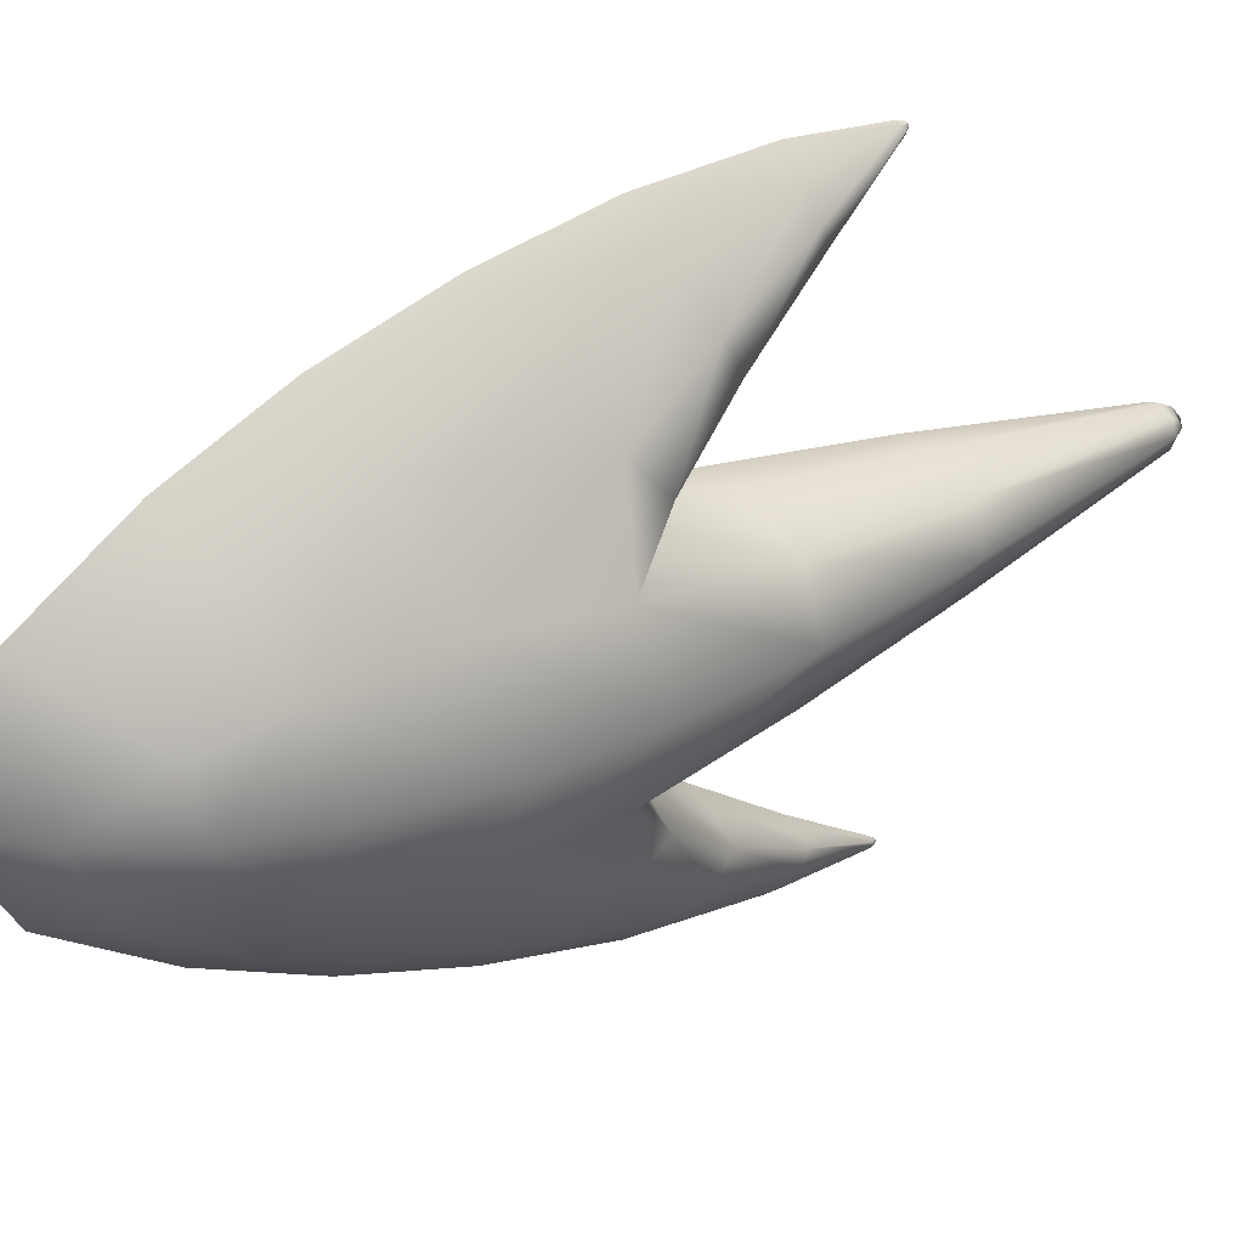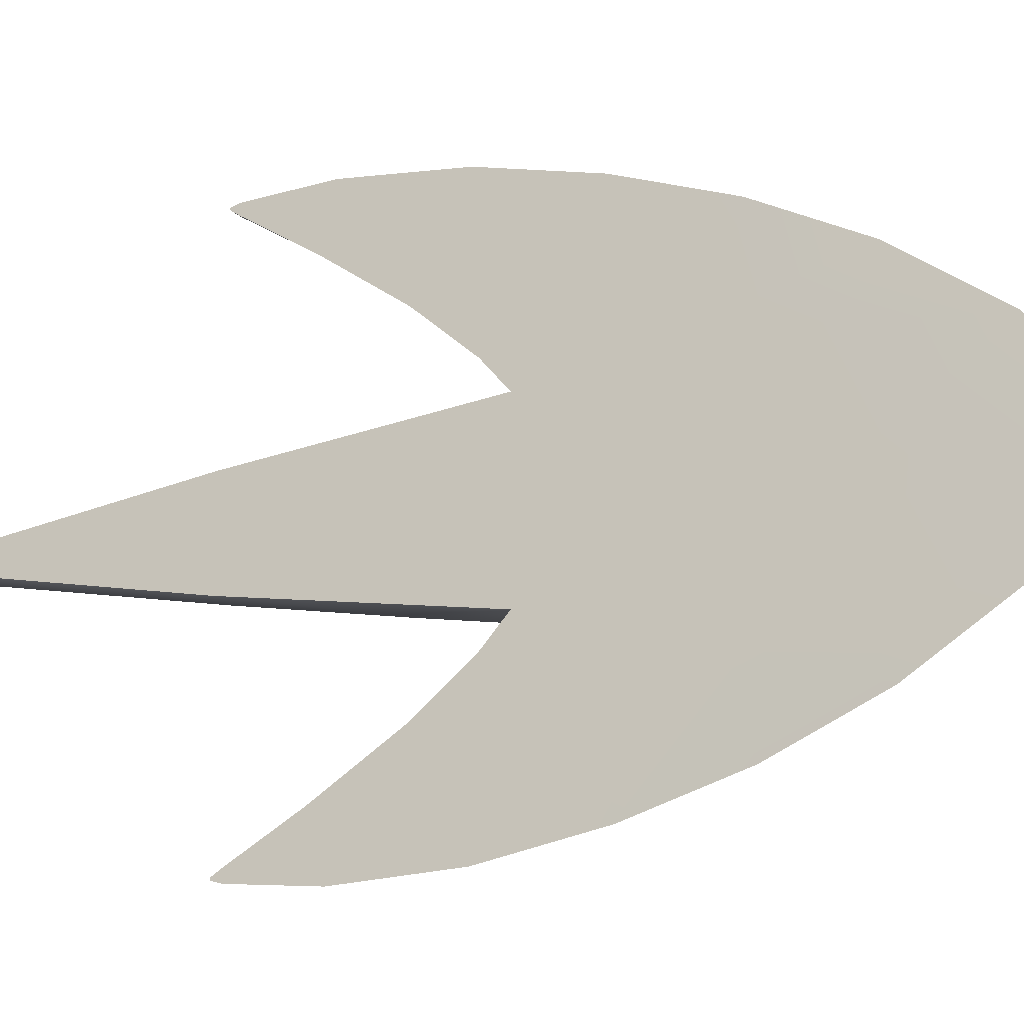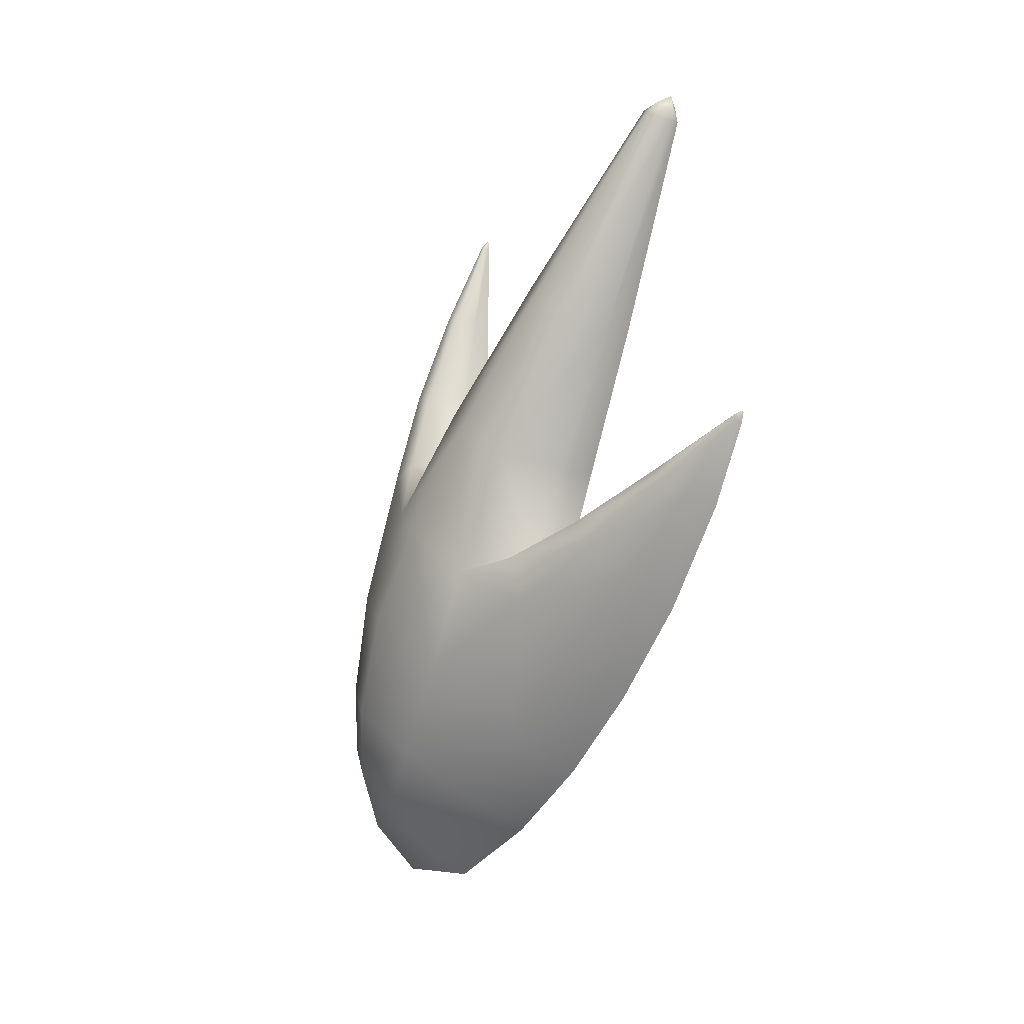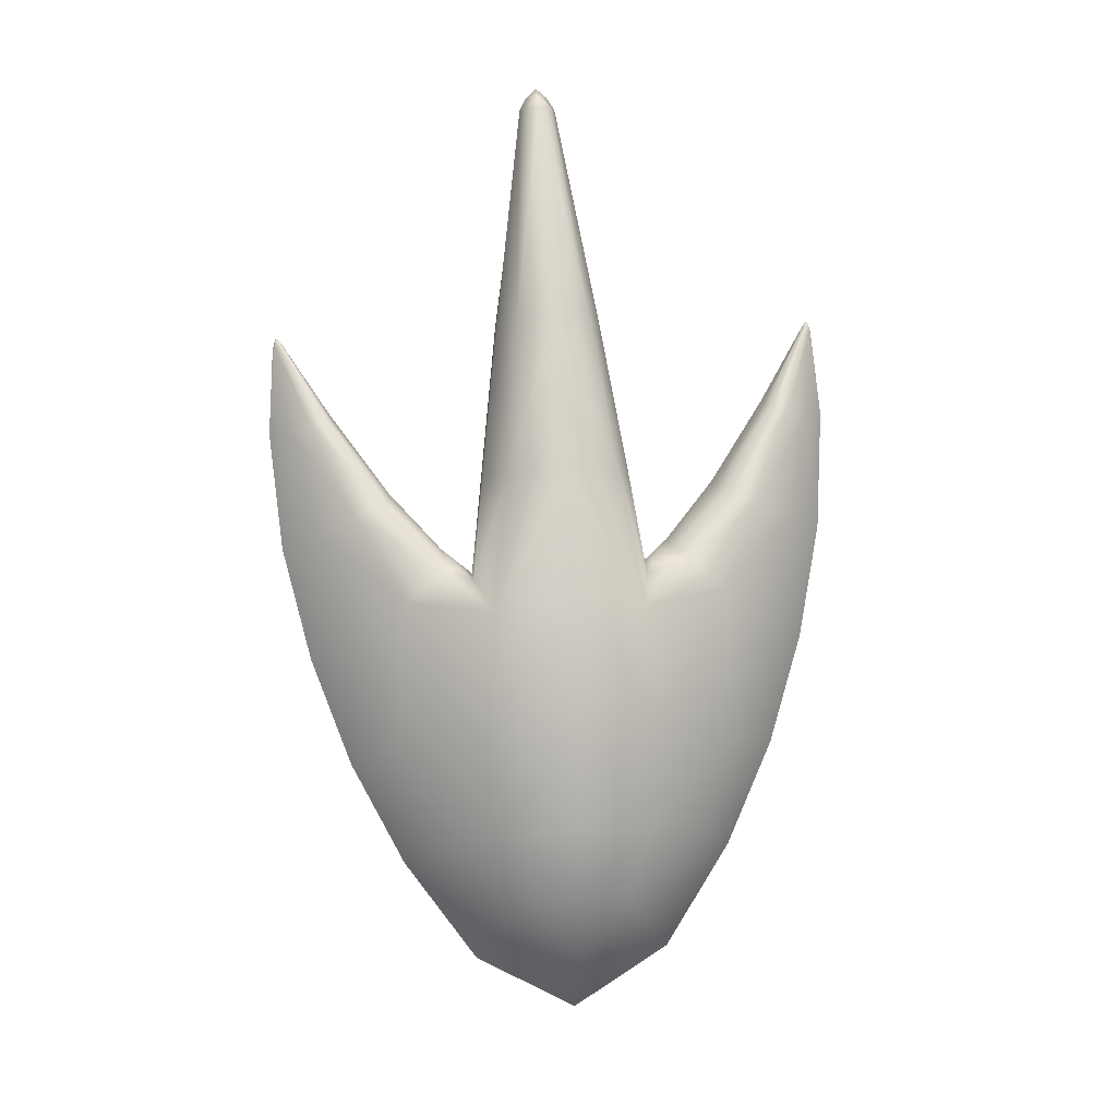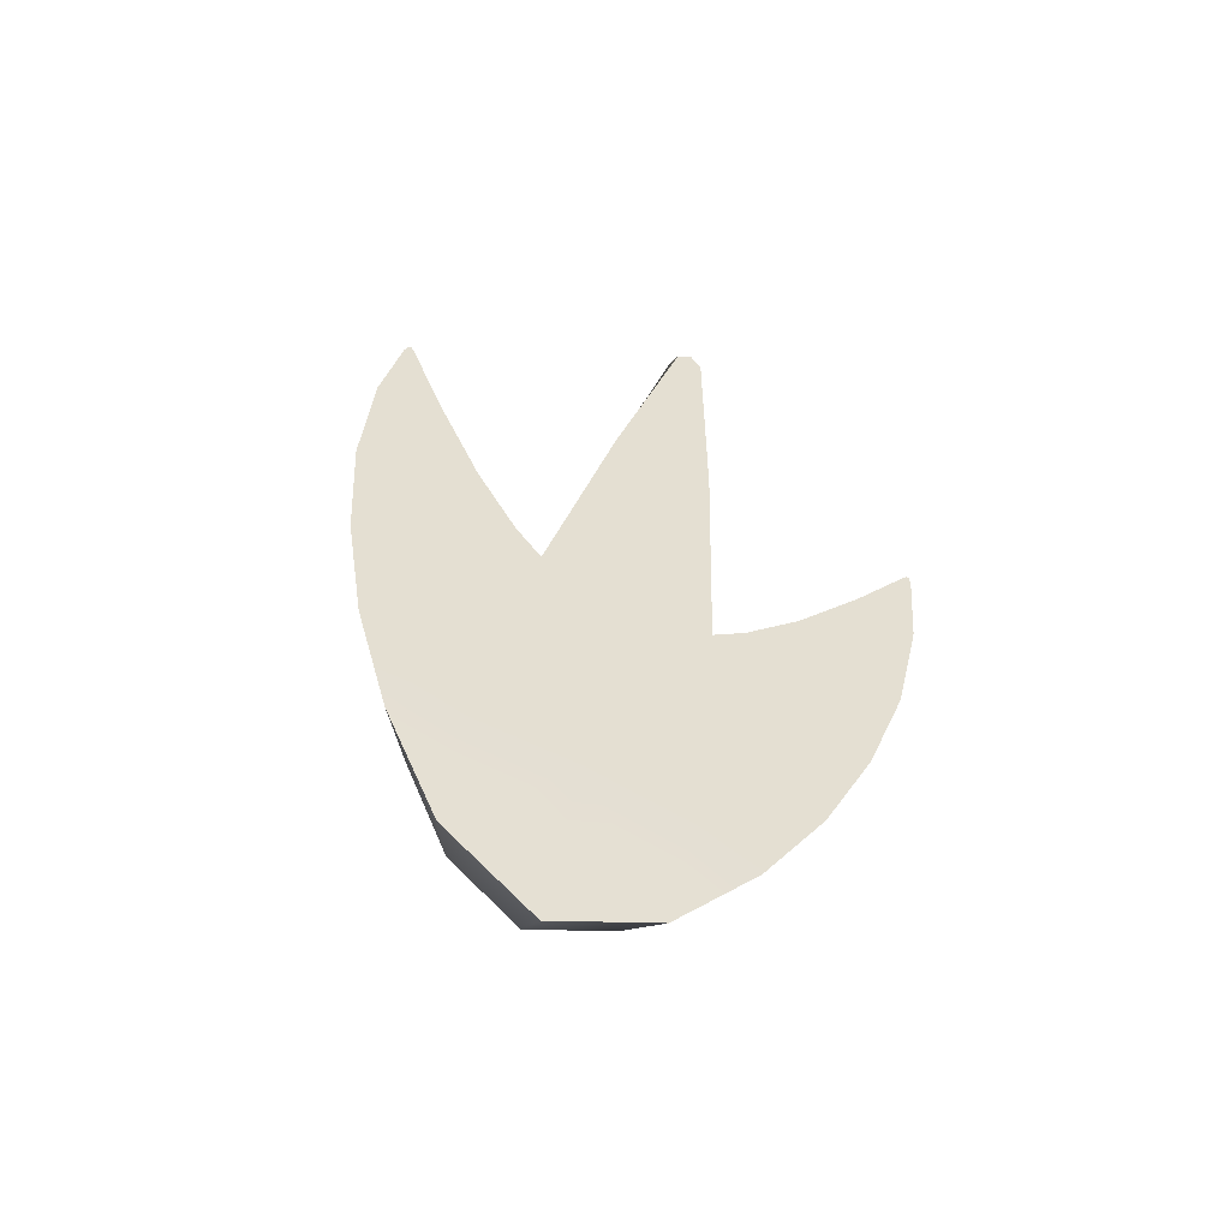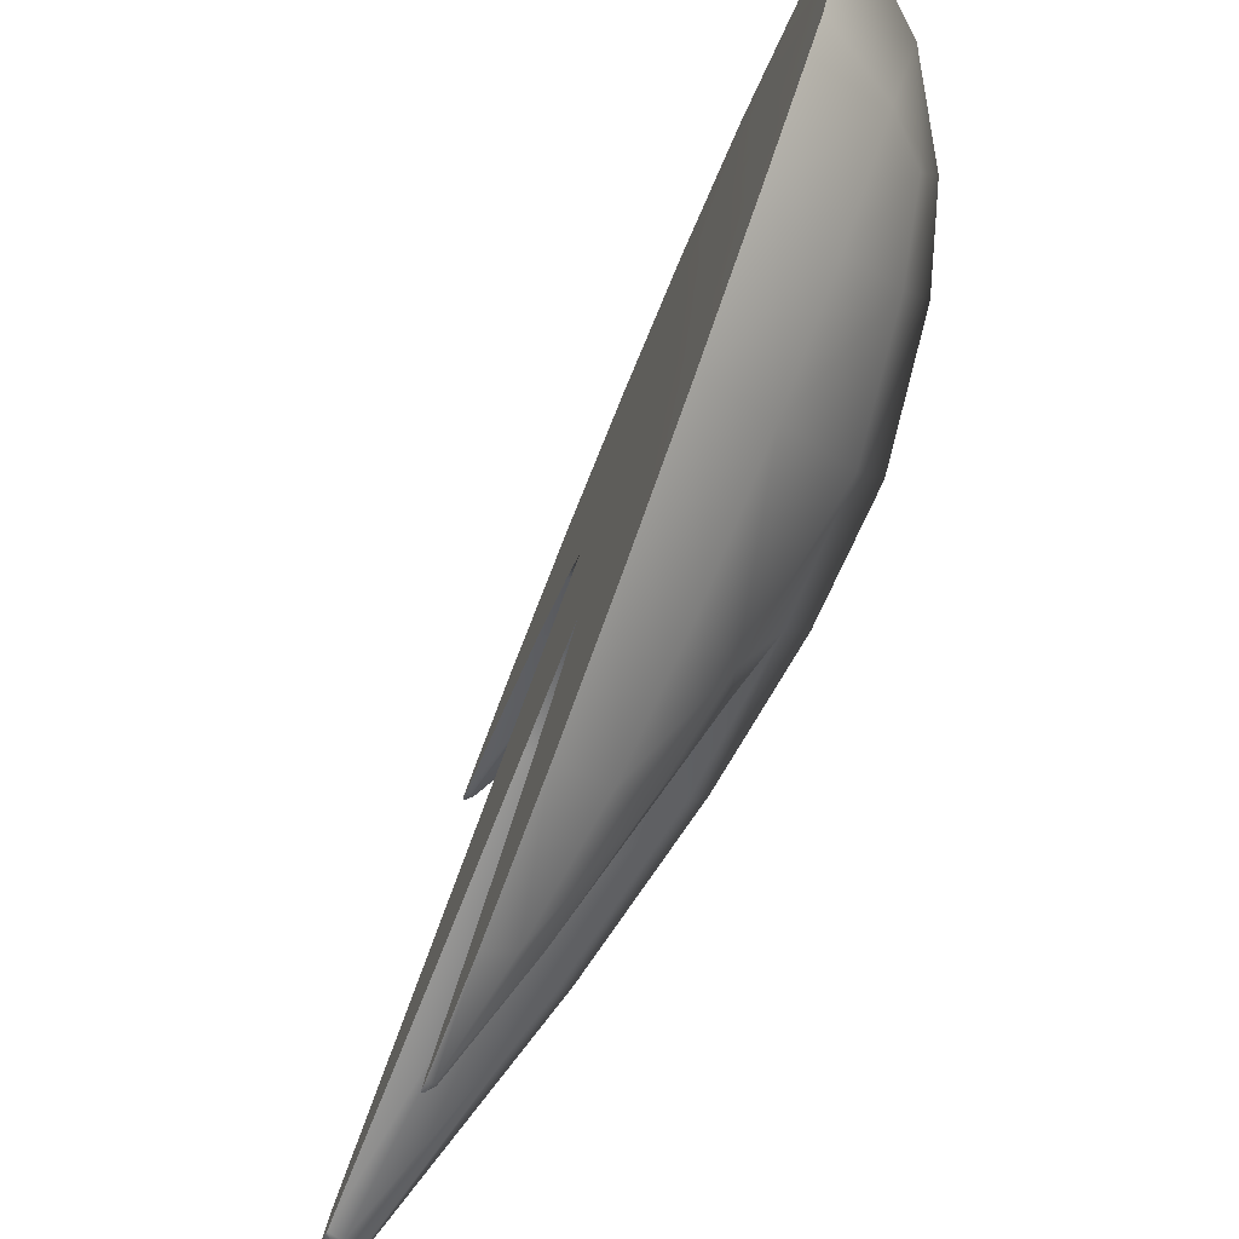
<metadata>
{"format":"obj","ext":"obj","renderer":"f3d","projection":"perspective","resolution":1024,"background":"white","views":[{"elev":31.2,"azim":77.3,"up":"+Z"},{"elev":-16.4,"azim":-48.2,"up":"+Z"},{"elev":27.3,"azim":152.7,"up":"+Y"},{"elev":20.6,"azim":82.8,"up":"+Y"},{"elev":-75.0,"azim":-115.2,"up":"+Y"},{"elev":-75.2,"azim":-0.9,"up":"+Z"}]}
</metadata>
<code>
g pm0503_41_LSwordSkin_tx
v 0.2468 0.685 0.2954
v 0.243 0.6898 0.3007
v 0.2419 0.6883 0.2983
v 0.2487 0.6857 0.3007
v 0.2988 0.6053 0.2853
v 0.2468 0.685 0.306
v 0.2419 0.6883 0.3031
v 0.2988 0.6053 0.3161
v 0.3051 0.6074 0.3007
v 0.3346 0.5462 0.2775
v 0.3346 0.5462 0.3238
v 0.342 0.5507 0.3007
v 0.3596 0.4948 0.2687
v 0.3596 0.4948 0.3327
v 0.3687 0.5032 0.3007
v 0.377 0.4506 0.2636
v 0.3459 0.4952 0.2329
v 0.3446 0.5085 0.2483
v 0.324 0.526 0.2133
v 0.3239 0.5317 0.2261
v 0.2989 0.5587 0.197
v 0.2981 0.5611 0.2039
v 0.2727 0.5893 0.1833
v 0.272 0.5881 0.1819
v 0.2723 0.5893 0.1845
v 0.2697 0.591 0.1828
v 0.2698 0.5909 0.1833
v 0.2927 0.5552 0.1872
v 0.2687 0.5908 0.1827
v 0.2688 0.5908 0.1832
v 0.2699 0.5907 0.1824
v 0.2688 0.5905 0.1823
v 0.2703 0.5866 0.181
v 0.2829 0.5519 0.178
v 0.3002 0.5047 0.1814
v 0.3155 0.5161 0.197
v 0.317 0.4589 0.1917
v 0.335 0.4756 0.2096
v 0.3545 0.4302 0.2269
v 0.3331 0.4151 0.2071
v 0.3702 0.3907 0.2444
v 0.3487 0.3735 0.2285
v 0.3879 0.404 0.2701
v 0.3834 0.3566 0.2684
v 0.3643 0.3328 0.2582
v 0.3915 0.3432 0.3007
v 0.373 0.3102 0.3007
v 0.3643 0.3328 0.3432
v 0.3919 0.3747 0.2791
v 0.3873 0.4605 0.3007
v 0.3987 0.3784 0.3007
v 0.3834 0.3566 0.333
v 0.3487 0.3735 0.3729
v 0.3919 0.3747 0.3223
v 0.3702 0.3907 0.357
v 0.3331 0.4151 0.3943
v 0.3977 0.4115 0.3007
v 0.3879 0.404 0.3313
v 0.377 0.4506 0.3378
v 0.3545 0.4302 0.3745
v 0.317 0.4589 0.4097
v 0.3459 0.4952 0.3684
v 0.3446 0.5085 0.3531
v 0.335 0.4756 0.3918
v 0.3155 0.5161 0.4044
v 0.3002 0.5047 0.42
v 0.324 0.526 0.3881
v 0.3239 0.5317 0.3752
v 0.2927 0.5552 0.4142
v 0.2829 0.5519 0.4234
v 0.272 0.5881 0.4194
v 0.2703 0.5866 0.4204
v 0.2688 0.5905 0.4191
v 0.2989 0.5587 0.4044
v 0.2981 0.5611 0.3975
v 0.2727 0.5893 0.4181
v 0.2723 0.5893 0.4169
v 0.2697 0.591 0.4185
v 0.2698 0.5909 0.418
v 0.2699 0.5907 0.419
v 0.2687 0.5908 0.4187
v 0.2688 0.5908 0.4181
v 0.2703 0.5866 0.181
v 0.2688 0.5905 0.1823
v 0.2687 0.5908 0.1827
v 0.2701 0.587 0.1841
v 0.2688 0.5908 0.1832
v 0.2699 0.5874 0.1857
v 0.2817 0.5551 0.1925
v 0.2829 0.5519 0.178
v 0.2805 0.5586 0.2047
v 0.2966 0.5144 0.2067
v 0.3002 0.5047 0.1814
v 0.3151 0.4638 0.2385
v 0.317 0.4589 0.1917
v 0.2925 0.5257 0.2288
v 0.3012 0.502 0.2505
v 0.3051 0.4913 0.2637
v 0.3144 0.4657 0.3007
v 0.3297 0.4241 0.3007
v 0.291 0.5298 0.2694
v 0.3151 0.4638 0.3628
v 0.3051 0.4913 0.3377
v 0.3295 0.4244 0.2467
v 0.3331 0.4151 0.2071
v 0.3487 0.3735 0.2285
v 0.3012 0.502 0.3509
v 0.291 0.5298 0.332
v 0.2925 0.5257 0.3726
v 0.2908 0.5305 0.3007
v 0.2681 0.5924 0.2786
v 0.2681 0.5924 0.3228
v 0.3439 0.3851 0.2552
v 0.3643 0.3328 0.2582
v 0.2681 0.5924 0.3007
v 0.2358 0.6808 0.2949
v 0.2358 0.6808 0.3065
v 0.3442 0.3845 0.3007
v 0.373 0.3102 0.3007
v 0.3643 0.3328 0.3432
v 0.2358 0.6809 0.3007
v 0.234 0.6859 0.3007
v 0.3439 0.3851 0.3462
v 0.3487 0.3735 0.3729
v 0.3295 0.4244 0.3547
v 0.3331 0.4151 0.3943
v 0.317 0.4589 0.4097
v 0.3002 0.5047 0.42
v 0.2966 0.5144 0.3947
v 0.2829 0.5519 0.4234
v 0.2805 0.5586 0.3967
v 0.2817 0.5551 0.4089
v 0.2699 0.5874 0.4157
v 0.2703 0.5866 0.4204
v 0.2701 0.587 0.4173
v 0.2688 0.5908 0.4181
v 0.2687 0.5908 0.4187
v 0.2688 0.5905 0.4191
v 0.2699 0.5874 0.1857
v 0.2688 0.5908 0.1832
v 0.2698 0.5909 0.1833
v 0.2712 0.5886 0.1853
v 0.2723 0.5893 0.1845
v 0.2878 0.5589 0.2051
v 0.2805 0.5586 0.2047
v 0.2981 0.5611 0.2039
v 0.305 0.5281 0.2286
v 0.2925 0.5257 0.2288
v 0.3239 0.5317 0.2261
v 0.3182 0.5049 0.2507
v 0.3012 0.502 0.2505
v 0.3241 0.4954 0.2628
v 0.3446 0.5085 0.2483
v 0.3051 0.4913 0.2637
v 0.3596 0.4948 0.2687
v 0.291 0.5298 0.2694
v 0.3346 0.5462 0.2775
v 0.307 0.5354 0.2687
v 0.2681 0.5924 0.2786
v 0.2793 0.5969 0.2783
v 0.2988 0.6053 0.2853
v 0.2358 0.6808 0.2949
v 0.2407 0.683 0.293
v 0.2468 0.685 0.2954
v 0.2419 0.6883 0.2983
v 0.2382 0.6877 0.2961
v 0.234 0.6859 0.3007
v 0.243 0.6898 0.3007
v 0.2362 0.6915 0.3007
v 0.2699 0.5874 0.4157
v 0.2698 0.5909 0.418
v 0.2688 0.5908 0.4181
v 0.2712 0.5886 0.4161
v 0.2723 0.5893 0.4169
v 0.2878 0.5589 0.3963
v 0.2805 0.5586 0.3967
v 0.2981 0.5611 0.3975
v 0.305 0.5281 0.3728
v 0.2925 0.5257 0.3726
v 0.3239 0.5317 0.3752
v 0.3182 0.5049 0.3507
v 0.3012 0.502 0.3509
v 0.3241 0.4954 0.3386
v 0.3446 0.5085 0.3531
v 0.3051 0.4913 0.3377
v 0.3596 0.4948 0.3327
v 0.291 0.5298 0.332
v 0.3346 0.5462 0.3238
v 0.307 0.5354 0.3327
v 0.2681 0.5924 0.3228
v 0.2793 0.5969 0.3231
v 0.2988 0.6053 0.3161
v 0.2358 0.6808 0.3065
v 0.2407 0.683 0.3084
v 0.2468 0.685 0.306
v 0.2419 0.6883 0.3031
v 0.2382 0.6877 0.3053
v 0.234 0.6859 0.3007
v 0.243 0.6898 0.3007
v 0.2362 0.6915 0.3007
g pm0503_41_LSwordSkin_tx_0
f 3 2 1
f 2 4 1
f 5 1 4
f 4 2 6
f 2 7 6
f 6 8 4
f 9 5 4
f 8 9 4
f 10 5 9
f 8 11 9
f 12 10 9
f 11 12 9
f 10 12 13
f 12 11 14
f 12 15 13
f 15 12 14
f 16 13 15
f 16 17 13
f 17 18 13
f 17 19 18
f 19 20 18
f 19 21 20
f 21 22 20
f 21 23 22
f 24 23 21
f 23 25 22
f 23 26 25
f 23 24 26
f 26 27 25
f 28 21 19
f 28 24 21
f 26 29 27
f 29 30 27
f 29 26 31
f 24 31 26
f 32 29 31
f 32 31 24
f 33 32 24
f 34 33 24
f 28 34 24
f 35 34 28
f 36 28 19
f 36 35 28
f 36 19 17
f 37 35 36
f 38 36 17
f 38 37 36
f 39 38 17
f 38 39 37
f 39 40 37
f 16 39 17
f 39 41 40
f 41 42 40
f 16 43 39
f 43 41 39
f 41 44 42
f 44 45 42
f 44 46 45
f 46 47 45
f 47 46 48
f 44 41 49
f 41 43 49
f 46 44 49
f 16 50 43
f 50 16 15
f 51 49 43
f 51 46 49
f 46 52 48
f 48 52 53
f 52 46 54
f 46 51 54
f 52 55 53
f 55 52 54
f 53 55 56
f 57 51 43
f 50 57 43
f 54 51 58
f 51 57 58
f 58 55 54
f 57 50 58
f 59 50 15
f 50 59 58
f 14 59 15
f 55 60 56
f 55 58 60
f 58 59 60
f 56 60 61
f 62 59 14
f 60 59 62
f 63 62 14
f 60 64 61
f 64 60 62
f 61 64 65
f 65 64 62
f 66 61 65
f 67 62 63
f 67 65 62
f 68 67 63
f 66 65 69
f 69 65 67
f 70 66 69
f 70 69 71
f 72 70 71
f 73 72 71
f 74 67 68
f 74 69 67
f 71 69 74
f 75 74 68
f 76 74 75
f 76 71 74
f 77 76 75
f 78 76 77
f 71 76 78
f 79 78 77
f 80 73 71
f 80 71 78
f 81 73 80
f 78 81 80
f 81 78 79
f 82 81 79
f 85 84 83
f 86 85 83
f 87 85 86
f 88 87 86
f 89 86 83
f 86 89 88
f 90 89 83
f 89 91 88
f 92 89 90
f 89 92 91
f 93 92 90
f 92 93 94
f 93 95 94
f 92 96 91
f 92 94 96
f 94 97 96
f 98 97 94
f 99 98 94
f 99 94 100
f 98 99 101
f 102 99 100
f 103 99 102
f 94 95 104
f 94 104 100
f 95 105 104
f 104 105 106
f 107 103 102
f 99 103 108
f 107 102 109
f 99 110 101
f 110 99 108
f 111 101 110
f 108 112 110
f 113 104 106
f 114 113 106
f 100 104 113
f 115 111 110
f 112 115 110
f 116 111 115
f 112 117 115
f 118 113 114
f 118 100 113
f 119 118 114
f 118 119 120
f 121 116 115
f 117 121 115
f 116 121 122
f 121 117 122
f 123 118 120
f 100 118 123
f 123 120 124
f 125 100 123
f 125 123 124
f 126 125 124
f 126 127 125
f 125 102 100
f 127 102 125
f 127 128 102
f 128 129 102
f 102 129 109
f 129 128 130
f 109 129 131
f 132 129 130
f 129 132 131
f 131 132 133
f 132 130 134
f 132 135 133
f 135 132 134
f 136 133 135
f 137 136 135
f 137 135 134
f 138 137 134
f 141 140 139
f 142 141 139
f 141 142 143
f 144 142 139
f 143 142 144
f 145 144 139
f 146 143 144
f 147 144 145
f 146 144 147
f 148 147 145
f 149 146 147
f 150 147 148
f 149 147 150
f 151 150 148
f 152 150 151
f 153 149 150
f 153 150 152
f 154 152 151
f 155 153 152
f 152 154 156
f 157 155 152
f 158 152 156
f 158 157 152
f 156 159 158
f 158 160 157
f 159 160 158
f 160 161 157
f 159 162 160
f 160 163 161
f 162 163 160
f 163 164 161
f 164 163 165
f 163 162 166
f 163 166 165
f 162 167 166
f 168 165 166
f 167 169 166
f 169 168 166
f 172 171 170
f 171 173 170
f 173 171 174
f 173 175 170
f 173 174 175
f 175 176 170
f 174 177 175
f 175 178 176
f 175 177 178
f 178 179 176
f 177 180 178
f 178 181 179
f 178 180 181
f 181 182 179
f 181 183 182
f 180 184 181
f 181 184 183
f 183 185 182
f 184 186 183
f 185 183 187
f 186 188 183
f 183 189 187
f 188 189 183
f 190 187 189
f 191 189 188
f 191 190 189
f 192 191 188
f 193 190 191
f 194 191 192
f 194 193 191
f 195 194 192
f 194 195 196
f 193 194 197
f 197 194 196
f 198 193 197
f 196 199 197
f 200 198 197
f 199 200 197

</code>
